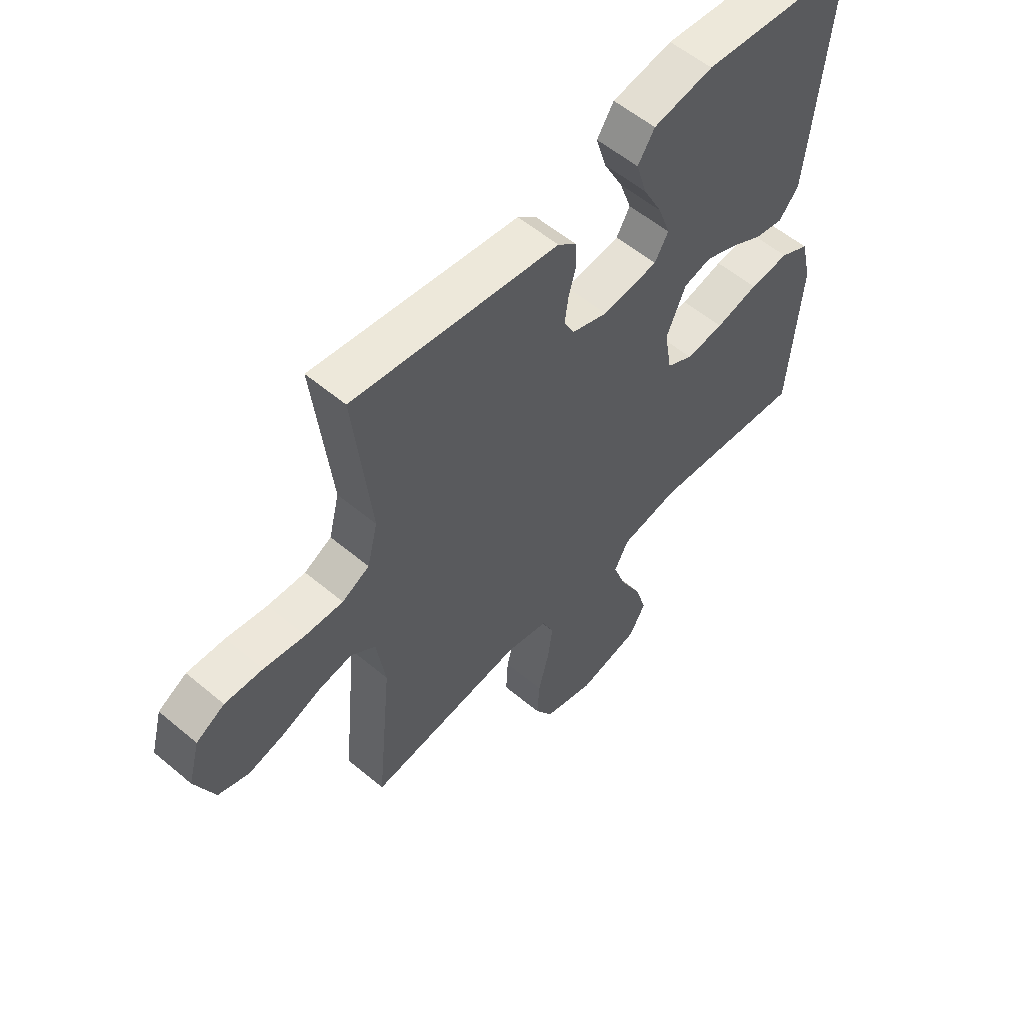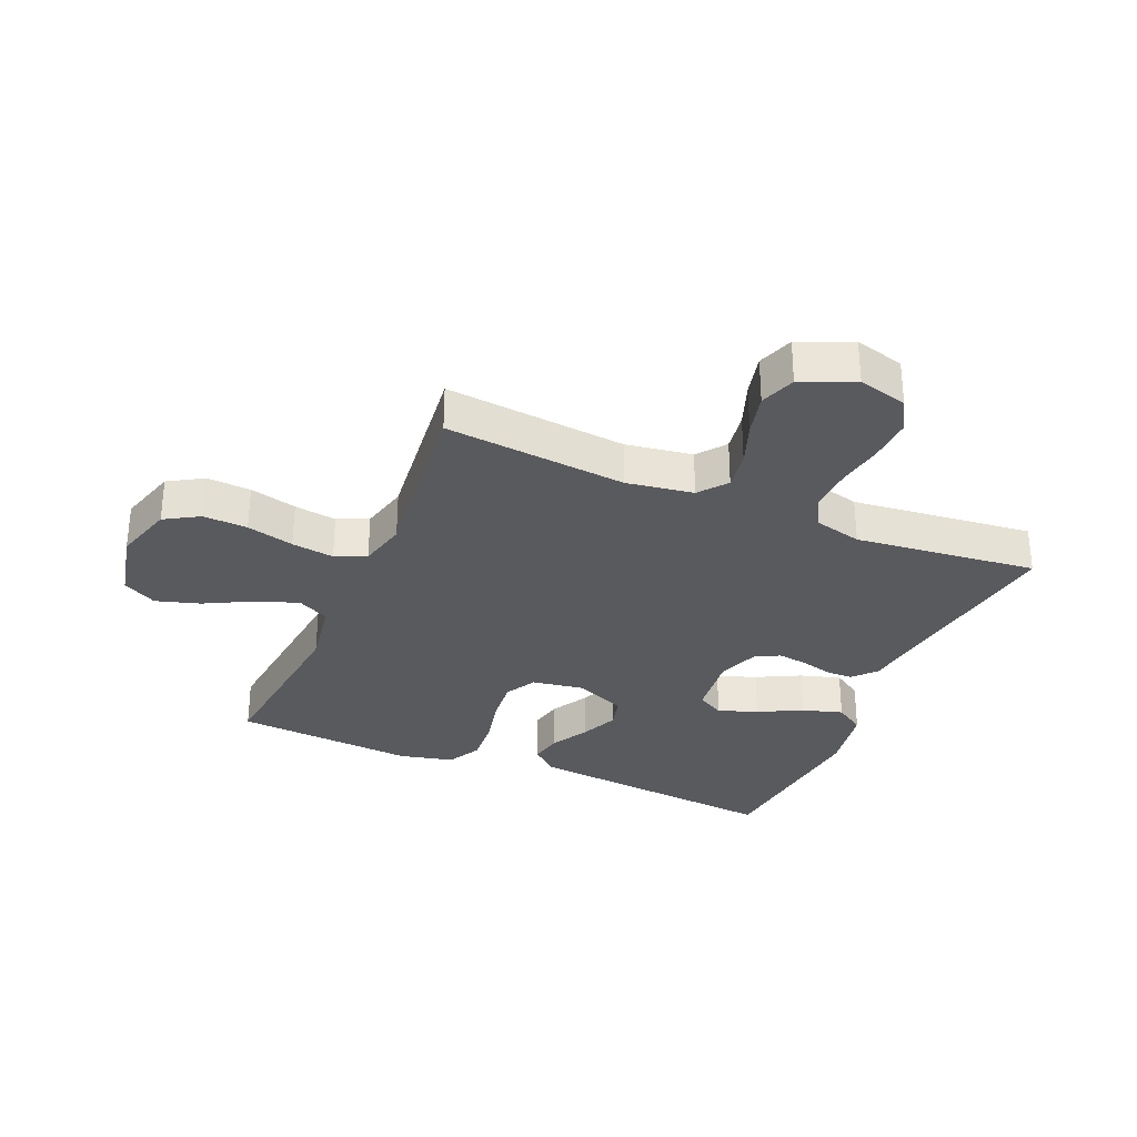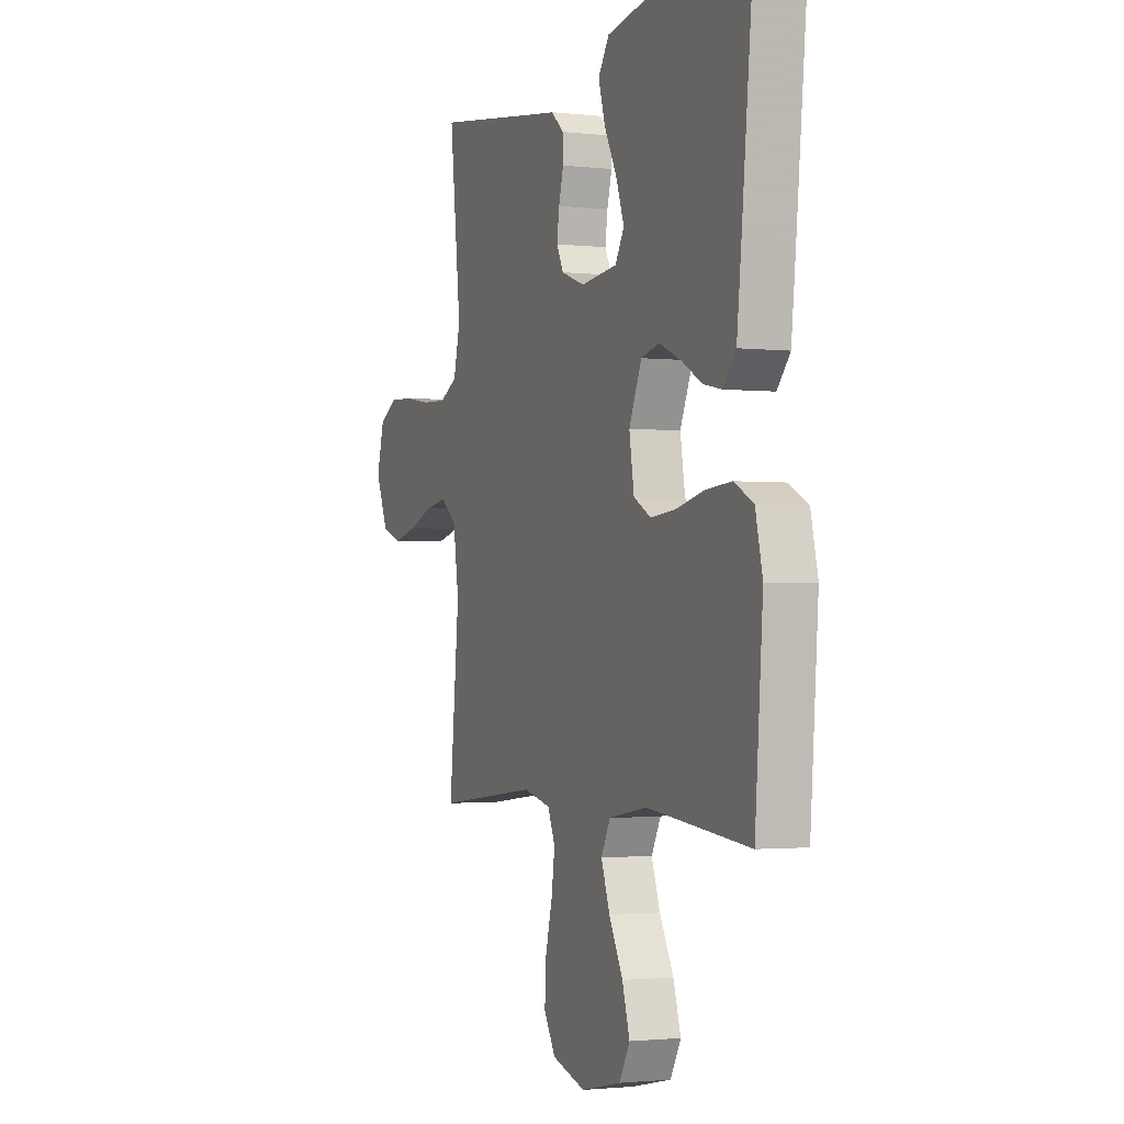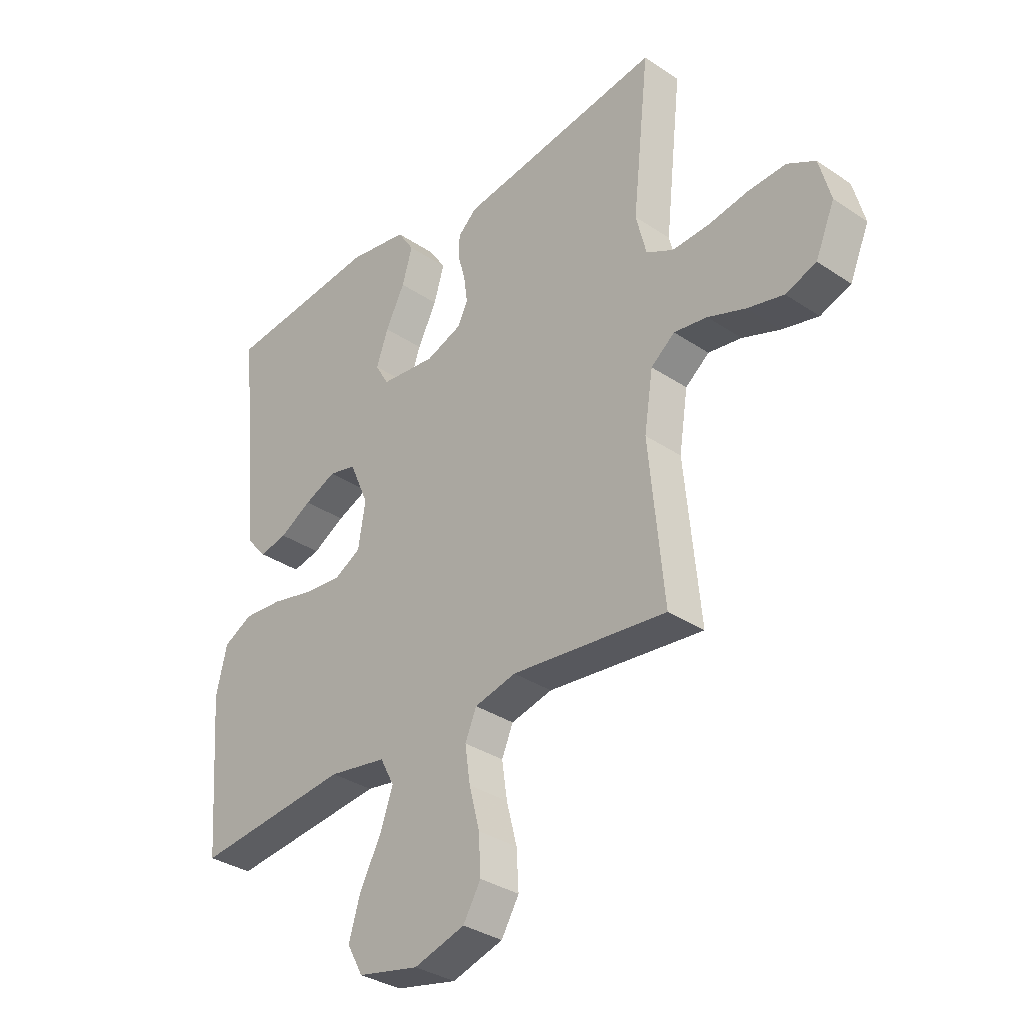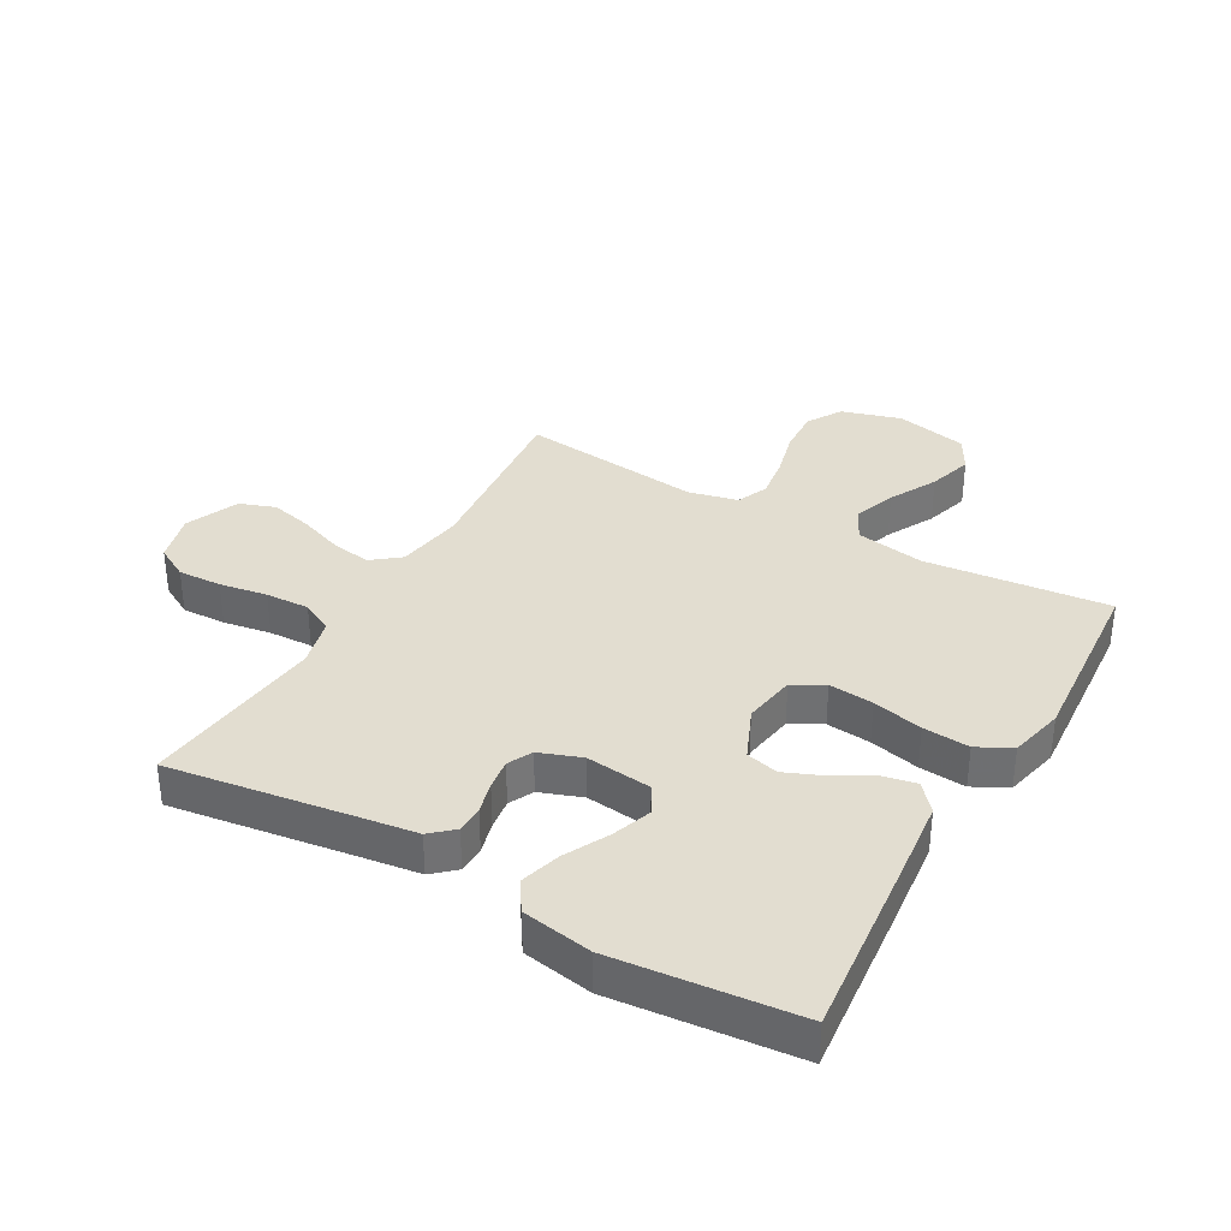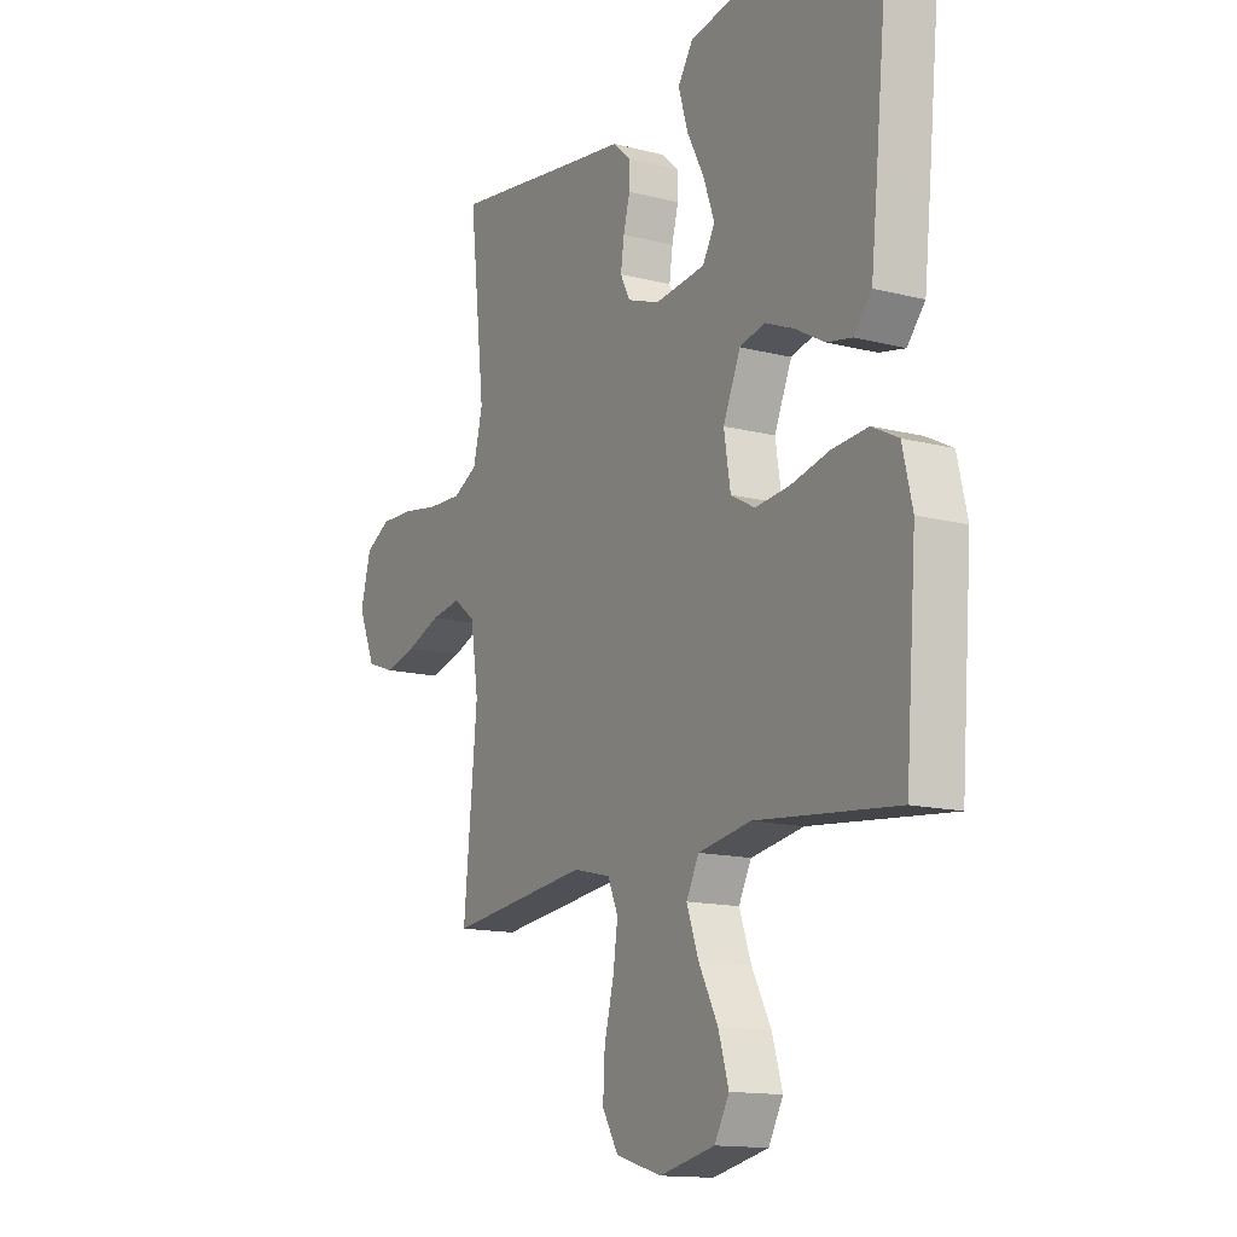
<metadata>
{"format":"obj","ext":"obj","renderer":"f3d","projection":"perspective","resolution":1024,"background":"white","views":[{"elev":56.4,"azim":-48.7,"up":"+Z"},{"elev":-31.2,"azim":-113.1,"up":"+Y"},{"elev":-1.8,"azim":67.7,"up":"+Z"},{"elev":-33.7,"azim":-132.4,"up":"+Z"},{"elev":35.1,"azim":29.6,"up":"+Y"},{"elev":-14.1,"azim":60.4,"up":"+Z"}]}
</metadata>
<code>
v -0.5 0.07 0.5
v -0.2 0.07 0.457
v -0.106 0.07 0.444
v -0.069 0.07 0.411
v -0.068 0.07 0.366
v -0.082 0.07 0.314
v -0.089 0.07 0.264
v -0.069 0.07 0.224
v 0 0.07 0.199
v 0.107 0.07 0.211
v 0.133 0.07 0.256
v 0.11 0.07 0.321
v 0.073 0.07 0.393
v 0.053 0.07 0.46
v 0.085 0.07 0.509
v 0.2 0.07 0.529
v 0.5 0.07 0.5
v 0.47 0.07 0.2
v 0.456 0.07 0.07
v 0.418 0.07 0.026
v 0.364 0.07 0.037
v 0.302 0.07 0.072
v 0.24 0.07 0.098
v 0.187 0.07 0.085
v 0.15 0.07 0
v 0.164 0.07 -0.086
v 0.215 0.07 -0.114
v 0.288 0.07 -0.107
v 0.37 0.07 -0.088
v 0.446 0.07 -0.082
v 0.502 0.07 -0.111
v 0.523 0.07 -0.2
v 0.5 0.07 -0.5
v 0.2 0.07 -0.469
v 0.088 0.07 -0.488
v 0.061 0.07 -0.54
v 0.086 0.07 -0.61
v 0.127 0.07 -0.688
v 0.149 0.07 -0.761
v 0.118 0.07 -0.817
v 0 0.07 -0.843
v -0.098 0.07 -0.814
v -0.132 0.07 -0.757
v -0.128 0.07 -0.684
v -0.108 0.07 -0.606
v -0.098 0.07 -0.536
v -0.12 0.07 -0.485
v -0.2 0.07 -0.466
v -0.5 0.07 -0.5
v -0.471 0.07 -0.2
v -0.488 0.07 -0.09
v -0.534 0.07 -0.054
v -0.598 0.07 -0.064
v -0.671 0.07 -0.091
v -0.741 0.07 -0.108
v -0.8 0.07 -0.087
v -0.837 0.07 0
v -0.815 0.07 0.082
v -0.761 0.07 0.112
v -0.689 0.07 0.109
v -0.611 0.07 0.096
v -0.539 0.07 0.093
v -0.487 0.07 0.12
v -0.467 0.07 0.2
v -0.5 0 0.5
v -0.2 0 0.457
v -0.106 0 0.444
v -0.069 0 0.411
v -0.068 0 0.366
v -0.082 0 0.314
v -0.089 0 0.264
v -0.069 0 0.224
v 0 0 0.199
v 0.107 0 0.211
v 0.133 0 0.256
v 0.11 0 0.321
v 0.073 0 0.393
v 0.053 0 0.46
v 0.085 0 0.509
v 0.2 0 0.529
v 0.5 0 0.5
v 0.47 0 0.2
v 0.456 0 0.07
v 0.418 0 0.026
v 0.364 0 0.037
v 0.302 0 0.072
v 0.24 0 0.098
v 0.187 0 0.085
v 0.15 0 0
v 0.164 0 -0.086
v 0.215 0 -0.114
v 0.288 0 -0.107
v 0.37 0 -0.088
v 0.446 0 -0.082
v 0.502 0 -0.111
v 0.523 0 -0.2
v 0.5 0 -0.5
v 0.2 0 -0.469
v 0.088 0 -0.488
v 0.061 0 -0.54
v 0.086 0 -0.61
v 0.127 0 -0.688
v 0.149 0 -0.761
v 0.118 0 -0.817
v 0 0 -0.843
v -0.098 0 -0.814
v -0.132 0 -0.757
v -0.128 0 -0.684
v -0.108 0 -0.606
v -0.098 0 -0.536
v -0.12 0 -0.485
v -0.2 0 -0.466
v -0.5 0 -0.5
v -0.471 0 -0.2
v -0.488 0 -0.09
v -0.534 0 -0.054
v -0.598 0 -0.064
v -0.671 0 -0.091
v -0.741 0 -0.108
v -0.8 0 -0.087
v -0.837 0 0
v -0.815 0 0.082
v -0.761 0 0.112
v -0.689 0 0.109
v -0.611 0 0.096
v -0.539 0 0.093
v -0.487 0 0.12
v -0.467 0 0.2
f 59 60 61
f 58 59 61
f 57 58 61
f 56 57 61
f 55 56 61
f 54 55 61
f 53 54 61
f 52 53 61 62
f 51 52 62 63
f 48 49 50
f 51 63 64
f 50 51 64
f 48 50 64
f 47 48 64
f 43 44 45
f 42 43 45
f 41 42 45
f 40 41 45
f 39 40 45
f 38 39 45
f 37 38 45
f 36 37 45 46
f 35 36 46 47
f 32 33 34
f 31 32 34
f 30 31 34
f 29 30 34
f 28 29 34
f 34 35 47
f 28 34 47
f 27 28 47
f 20 21 22
f 19 20 22
f 18 19 22
f 17 18 22
f 16 17 22
f 15 16 22
f 14 15 22
f 13 14 22
f 12 13 22
f 11 12 22 23
f 10 11 23 24
f 4 5 6
f 3 4 6
f 2 3 6
f 2 6 7
f 1 2 7 8
f 26 27 47 64
f 64 1 8
f 26 64 8
f 25 26 8
f 9 10 24 25
f 8 9 25
f 125 124 123
f 125 123 122
f 125 122 121
f 125 121 120
f 125 120 119
f 125 119 118
f 125 118 117
f 126 125 117 116
f 127 126 116 115
f 114 113 112
f 128 127 115
f 128 115 114
f 128 114 112
f 128 112 111
f 109 108 107
f 109 107 106
f 109 106 105
f 109 105 104
f 109 104 103
f 109 103 102
f 109 102 101
f 110 109 101 100
f 111 110 100 99
f 98 97 96
f 98 96 95
f 98 95 94
f 98 94 93
f 98 93 92
f 111 99 98
f 111 98 92
f 111 92 91
f 86 85 84
f 86 84 83
f 86 83 82
f 86 82 81
f 86 81 80
f 86 80 79
f 86 79 78
f 86 78 77
f 86 77 76
f 87 86 76 75
f 88 87 75 74
f 70 69 68
f 70 68 67
f 70 67 66
f 71 70 66
f 72 71 66 65
f 128 111 91 90
f 72 65 128
f 72 128 90
f 72 90 89
f 89 88 74 73
f 89 73 72
f 1 65 66 2
f 2 66 67 3
f 3 67 68 4
f 4 68 69 5
f 5 69 70 6
f 6 70 71 7
f 7 71 72 8
f 8 72 73 9
f 9 73 74 10
f 10 74 75 11
f 11 75 76 12
f 12 76 77 13
f 13 77 78 14
f 14 78 79 15
f 15 79 80 16
f 16 80 81 17
f 17 81 82 18
f 18 82 83 19
f 19 83 84 20
f 20 84 85 21
f 21 85 86 22
f 22 86 87 23
f 23 87 88 24
f 24 88 89 25
f 25 89 90 26
f 26 90 91 27
f 27 91 92 28
f 28 92 93 29
f 29 93 94 30
f 30 94 95 31
f 31 95 96 32
f 32 96 97 33
f 33 97 98 34
f 34 98 99 35
f 35 99 100 36
f 36 100 101 37
f 37 101 102 38
f 38 102 103 39
f 39 103 104 40
f 40 104 105 41
f 41 105 106 42
f 42 106 107 43
f 43 107 108 44
f 44 108 109 45
f 45 109 110 46
f 46 110 111 47
f 47 111 112 48
f 48 112 113 49
f 49 113 114 50
f 50 114 115 51
f 51 115 116 52
f 52 116 117 53
f 53 117 118 54
f 54 118 119 55
f 55 119 120 56
f 56 120 121 57
f 57 121 122 58
f 58 122 123 59
f 59 123 124 60
f 60 124 125 61
f 61 125 126 62
f 62 126 127 63
f 63 127 128 64
f 64 128 65 1

</code>
